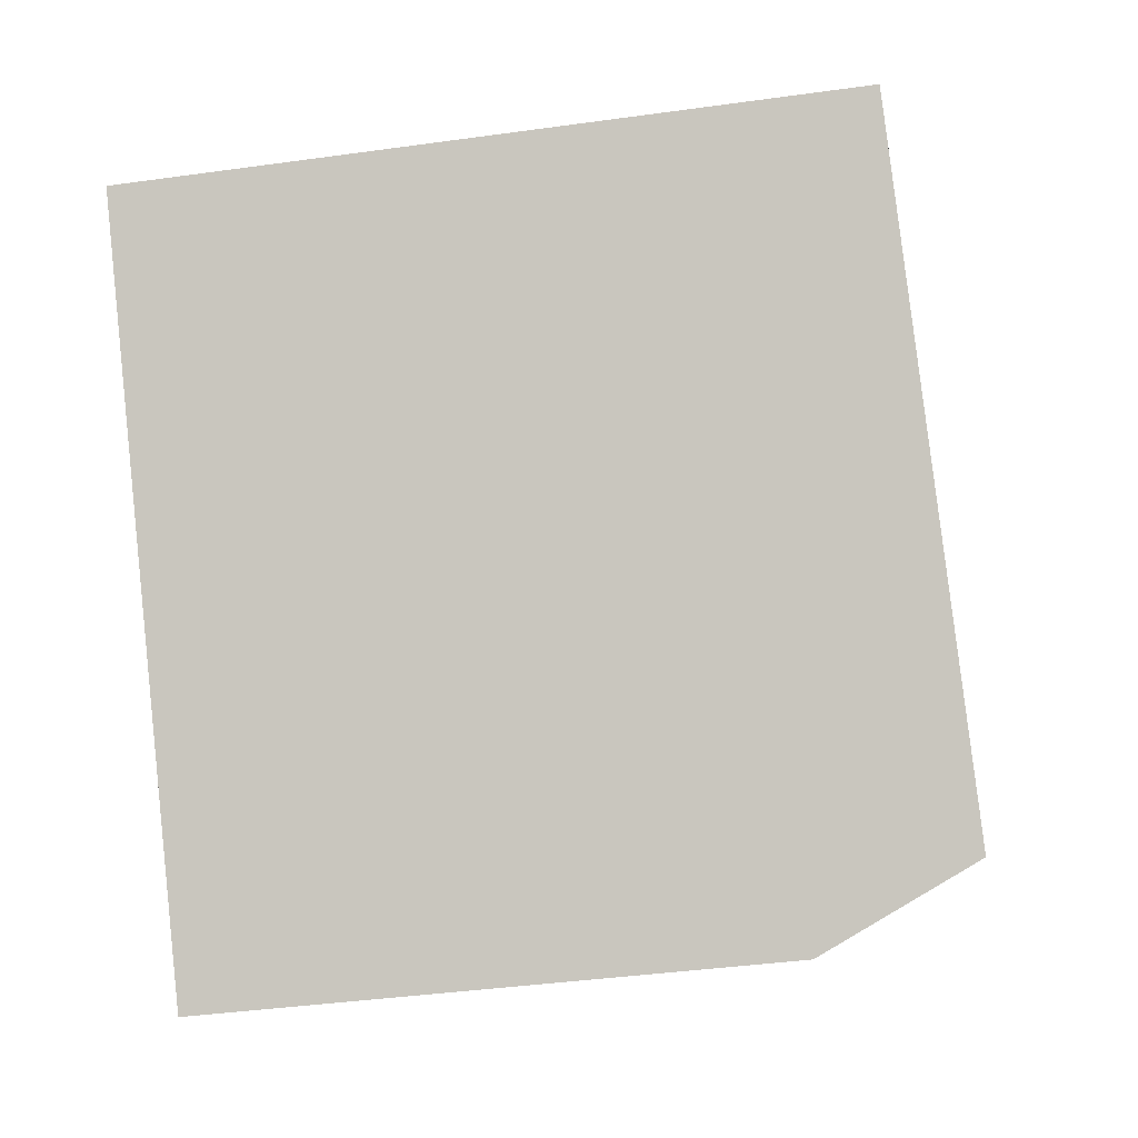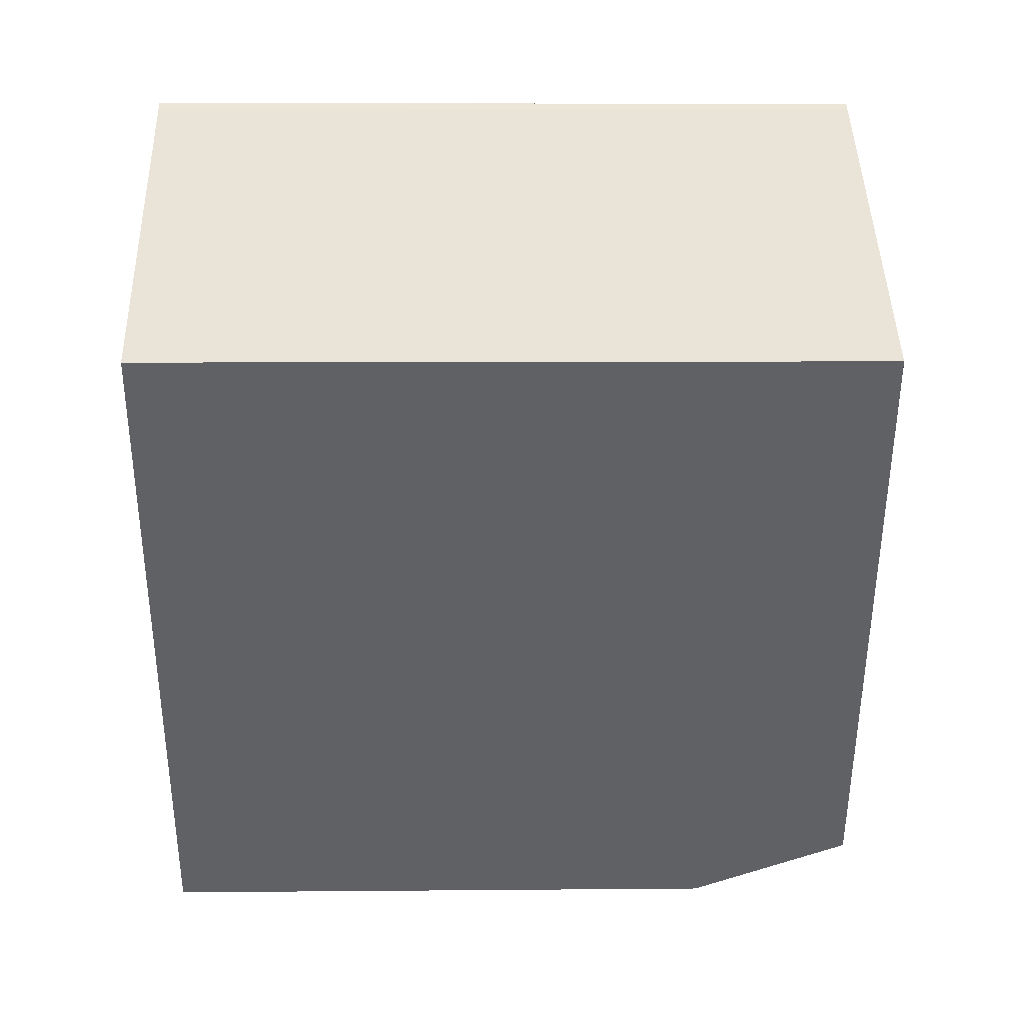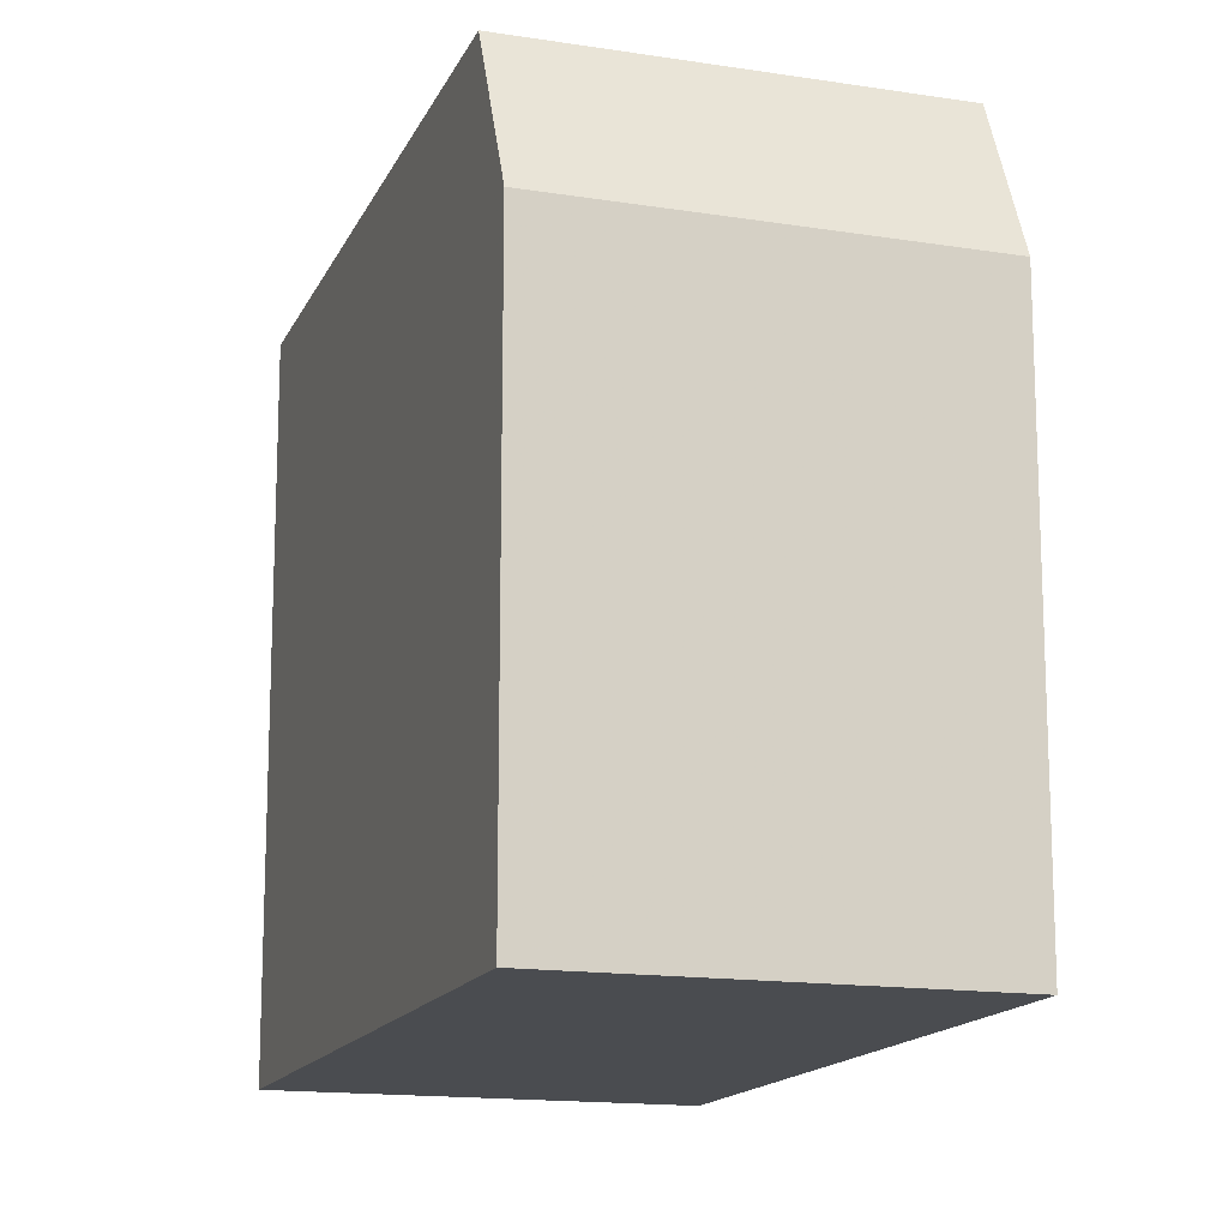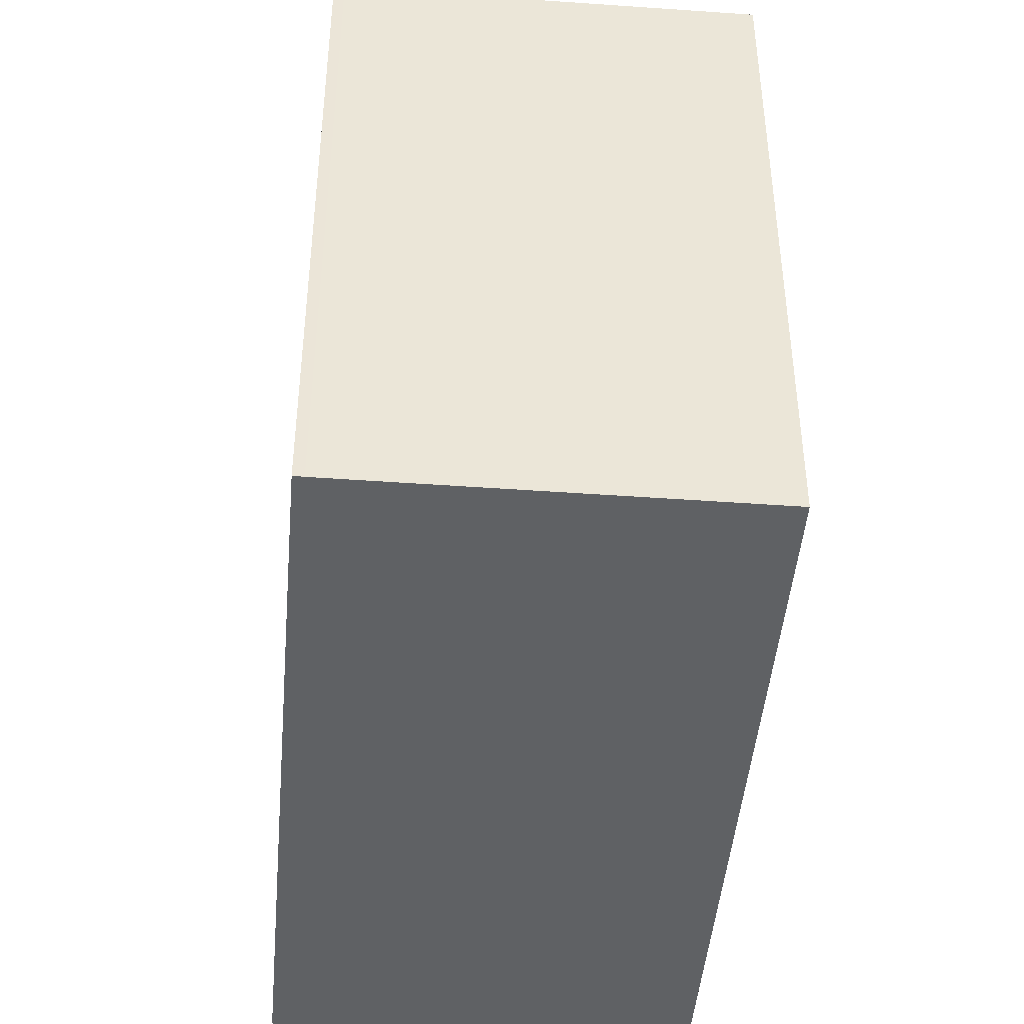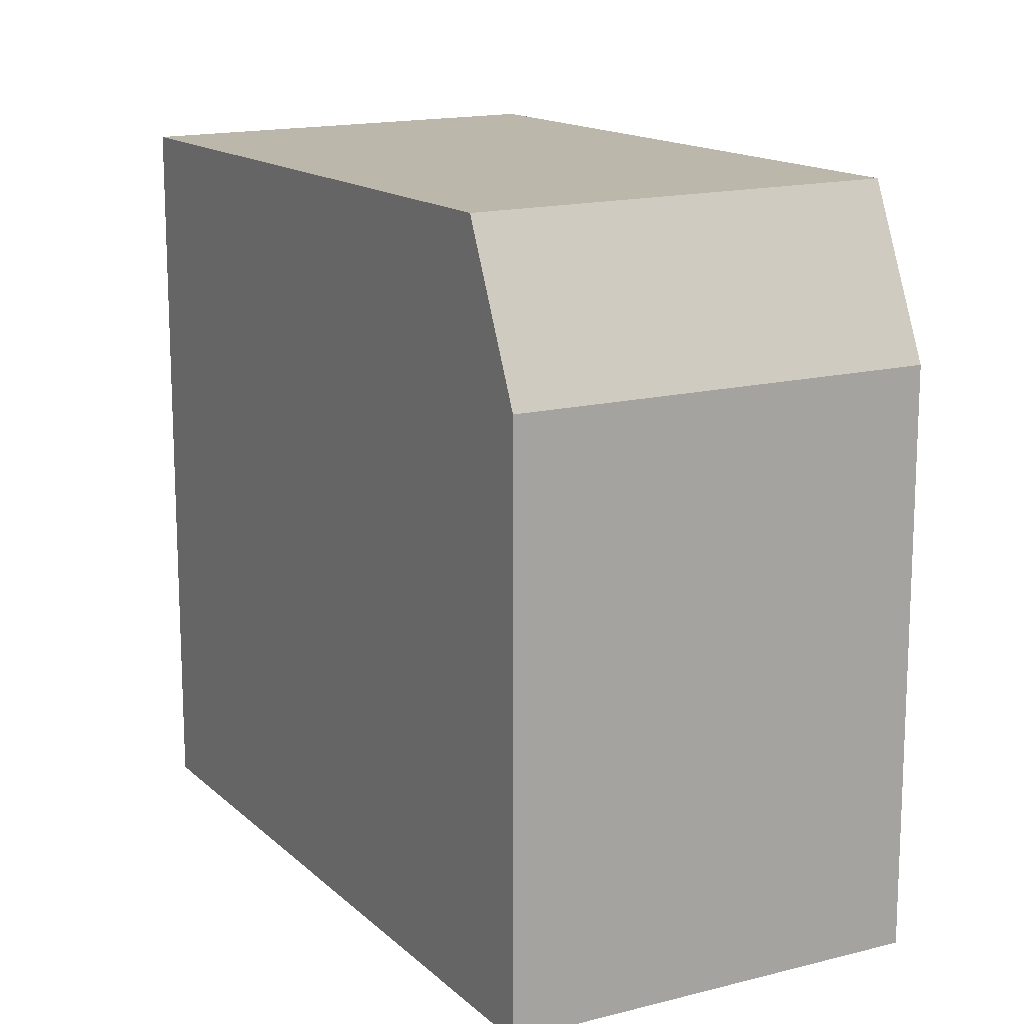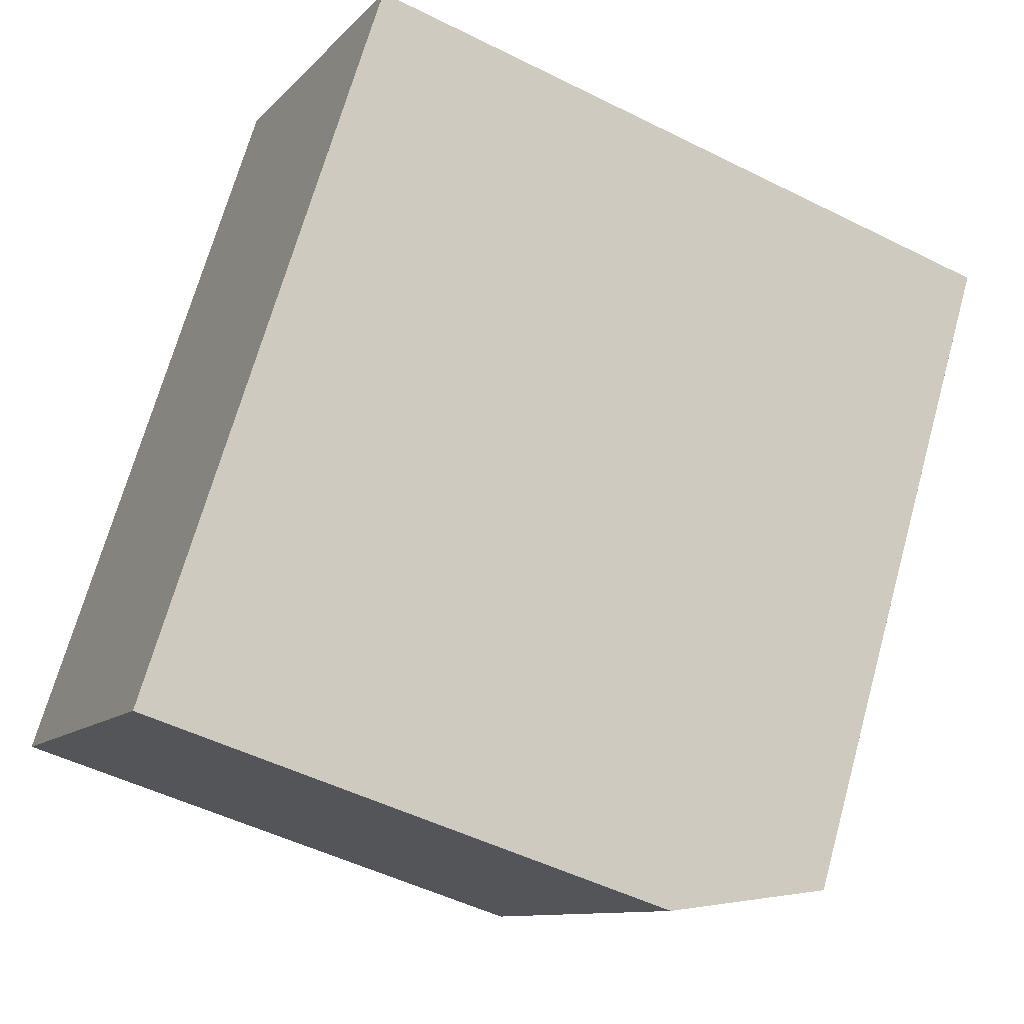
<metadata>
{"format":"obj","ext":"obj","renderer":"f3d","projection":"perspective","resolution":1024,"background":"white","views":[{"elev":-40.3,"azim":-80.3,"up":"+Y"},{"elev":6.9,"azim":-91.6,"up":"+Y"},{"elev":-15.1,"azim":17.5,"up":"+Z"},{"elev":-45.7,"azim":-149.0,"up":"+Z"},{"elev":15.8,"azim":6.8,"up":"+Z"},{"elev":-49.5,"azim":-119.0,"up":"+Y"}]}
</metadata>
<code>
v -510.5 -1367 10.08
v -515.3 -1370 10.1
v -510.6 -1367 10.08
v -504.2 -1375 8.07
v -509 -1379 8.114
v -504.8 -1375 10.33
v -509.6 -1378 10.35
v -509.6 -1378 10.35
v -509.6 -1378 10.35
v -504.8 -1375 10.33
v -509.2 -1379 8.946
v -504.4 -1375 8.903
v -515.3 -1370 10.1
v -509.2 -1379 8.946
v -509 -1379 8.114
v -509.6 -1378 10.35
v -515.3 -1370 10.1
v -510.5 -1367 10.08
v -515.3 -1370 10.1
v -510.5 -1367 10.08
v -504.8 -1375 10.33
v -504.2 -1375 8.07
v -504.4 -1375 8.903
v -504.8 -1375 10.33
v -510.5 -1367 10.08
v -510.5 -1367 10.08
v -510.5 -1367 10.08
v -510.5 -1367 1.776e-15
v -510.5 -1367 0
v -515.3 -1370 10.1
v -515.3 -1370 10.1
v -515.3 -1370 0
v -515.3 -1370 0
v -510.5 -1367 10.08
v -510.6 -1367 10.08
v -510.6 -1367 1.776e-15
v -510.5 -1367 0
v -504.2 -1375 8.07
v -504.2 -1375 8.07
v -504.2 -1375 0
v -504.2 -1375 0
v -509.2 -1379 8.946
v -509 -1379 8.114
v -509 -1379 0
v -509.2 -1379 0
v -515.3 -1370 10.1
v -509.6 -1378 10.35
v -509.6 -1378 0
v -515.3 -1370 1.776e-15
v -504.4 -1375 8.903
v -504.8 -1375 10.33
v -504.8 -1375 0
v -504.4 -1375 0
v -509.6 -1378 10.35
v -509.2 -1379 8.946
v -509.2 -1379 0
v -509.6 -1378 0
v -504.2 -1375 8.07
v -504.4 -1375 8.903
v -504.4 -1375 0
v -504.2 -1375 0
v -510.6 -1367 10.08
v -515.3 -1370 10.1
v -515.3 -1370 0
v -510.6 -1367 1.776e-15
v -509 -1379 8.114
v -509 -1379 8.114
v -509 -1379 1.776e-15
v -509 -1379 0
v -504.8 -1375 10.33
v -510.5 -1367 10.08
v -510.5 -1367 0
v -504.8 -1375 0
v -515.3 -1370 10.1
v -515.3 -1370 10.1
v -515.3 -1370 1.776e-15
v -515.3 -1370 0
v -509 -1379 8.114
v -504.2 -1375 8.07
v -504.2 -1375 0
v -509 -1379 1.776e-15
v -510.5 -1367 10.08
v -510.5 -1367 10.08
v -510.5 -1367 0
v -510.5 -1367 1.776e-15
v -510.5 -1367 0
v -504.2 -1375 0
v -509 -1379 0
v -515.3 -1370 0
v -510.6 -1367 0
f 21 8 17 20
f 15 5 11 14
f 14 11 9 16
f 17 8 7 19
f 23 12 4 22
f 24 10 12 23
f 20 17 13 3 25
f 19 2 13 17
f 20 18 6 21
f 22 15 14 23
f 23 14 16 24
f 25 1 18 20
f 27 28 29 26
f 31 32 33 30
f 35 36 37 34
f 39 40 41 38
f 43 44 45 42
f 47 48 49 46
f 51 52 53 50
f 55 56 57 54
f 59 60 61 58
f 63 64 65 62
f 67 68 69 66
f 71 72 73 70
f 75 76 77 74
f 79 80 81 78
f 83 84 85 82
f 87 88 89 90 86

</code>
